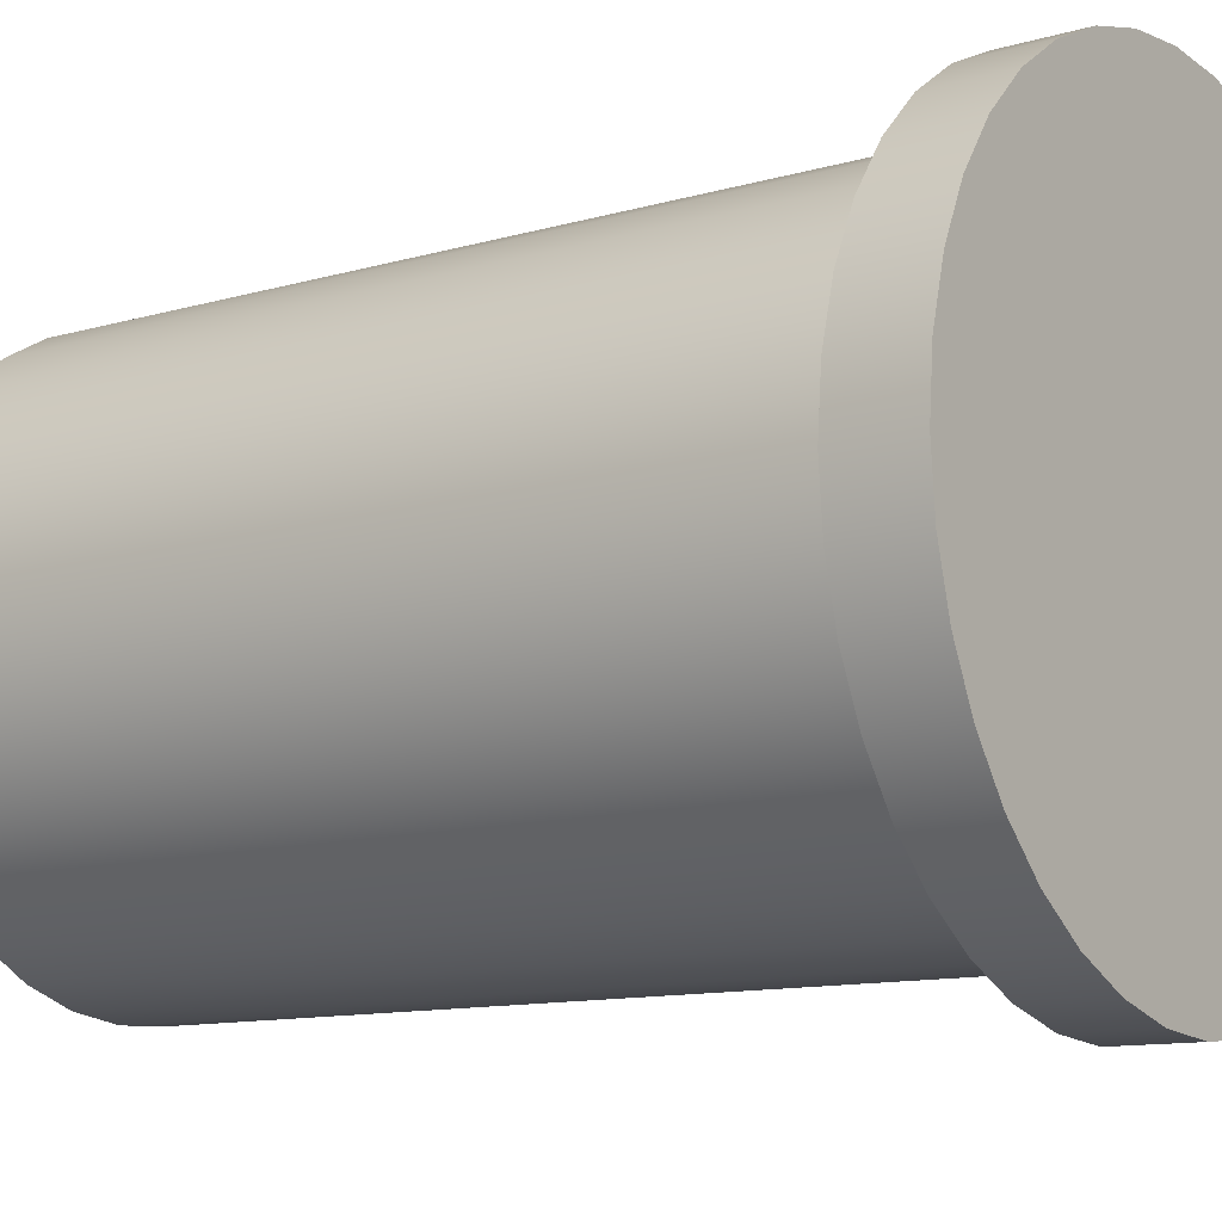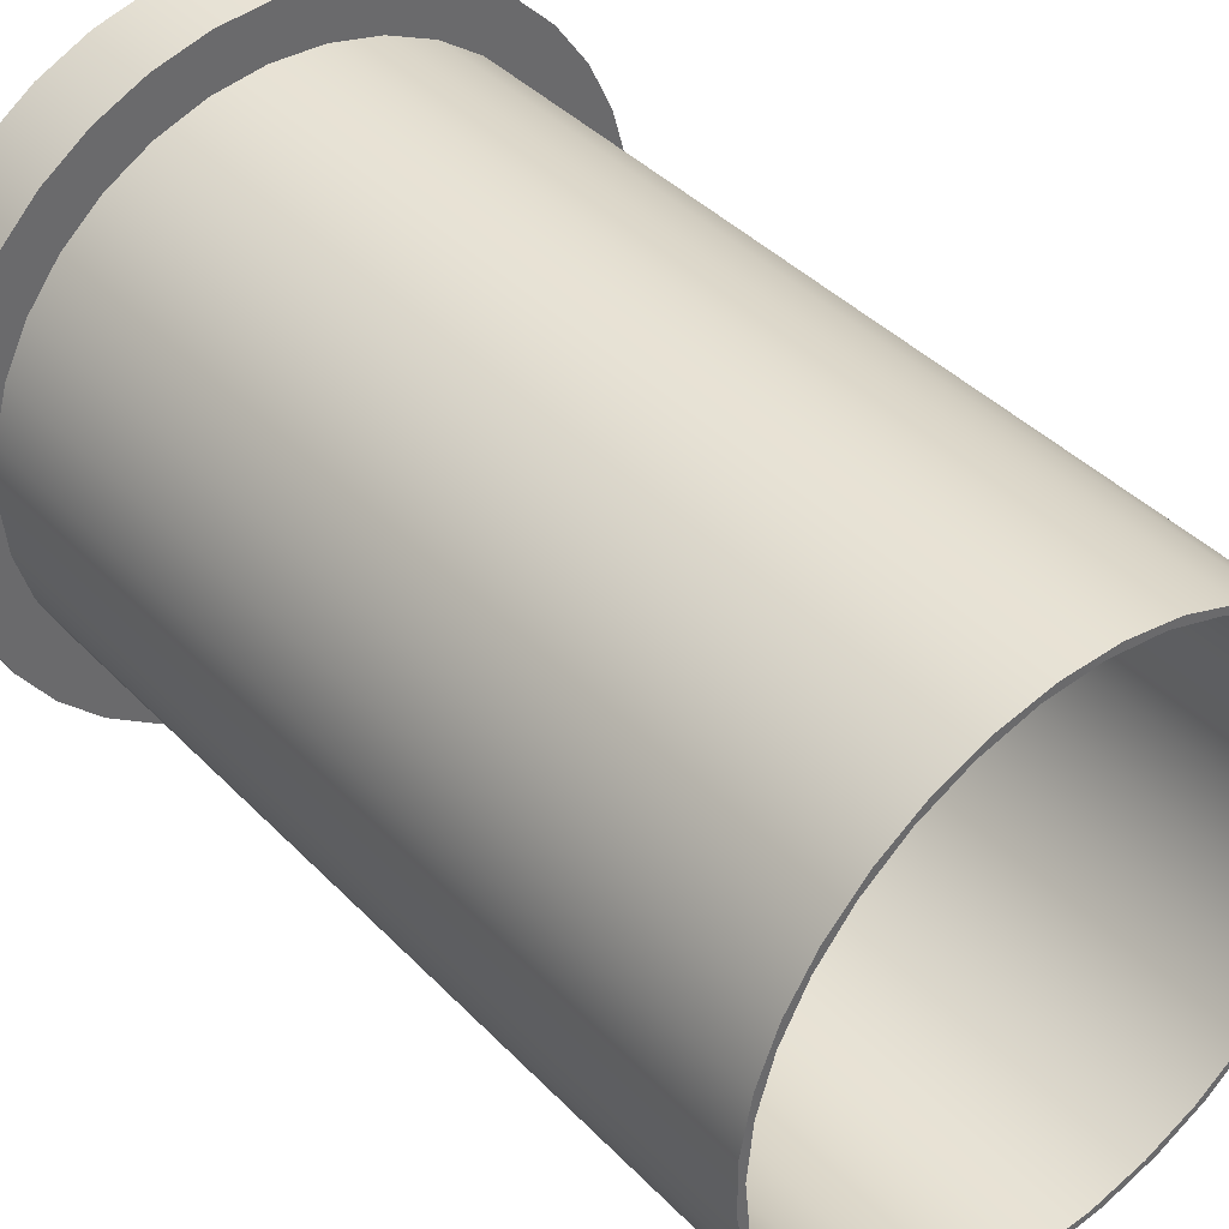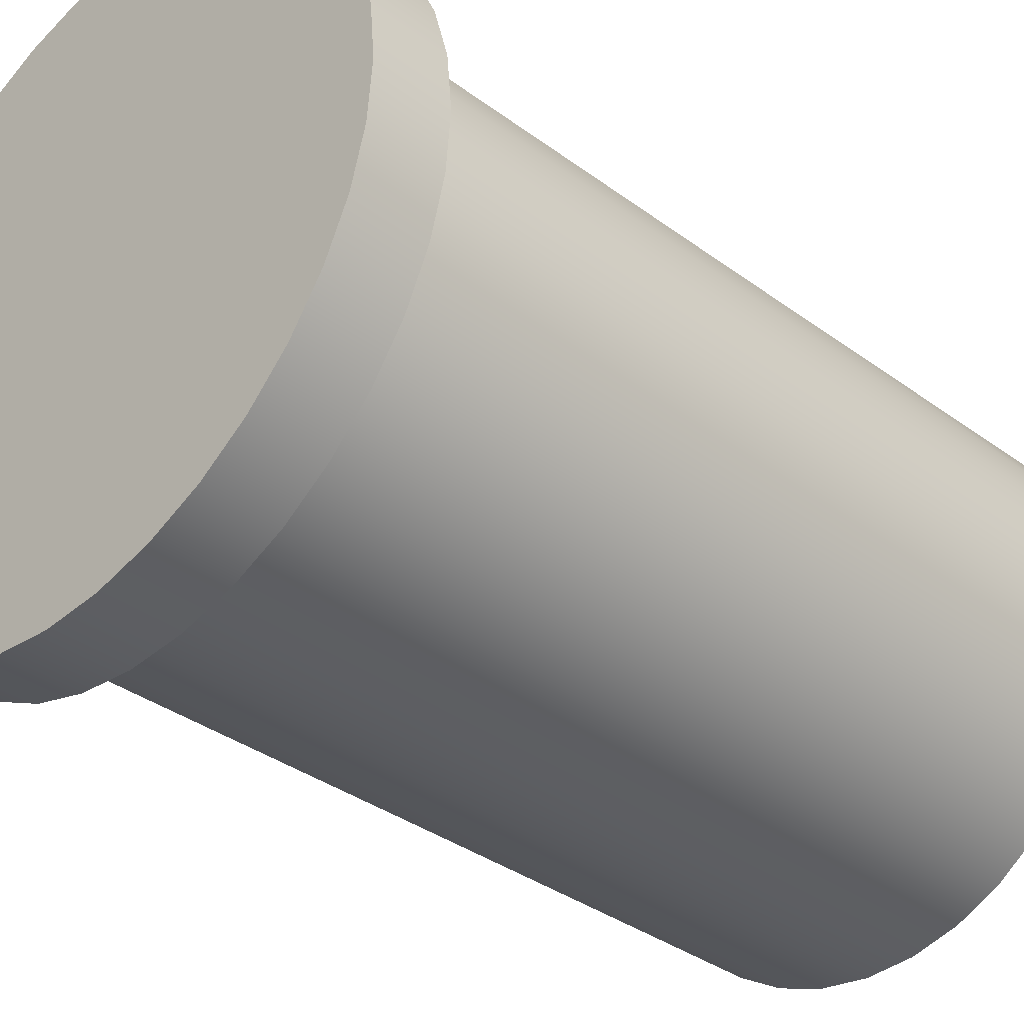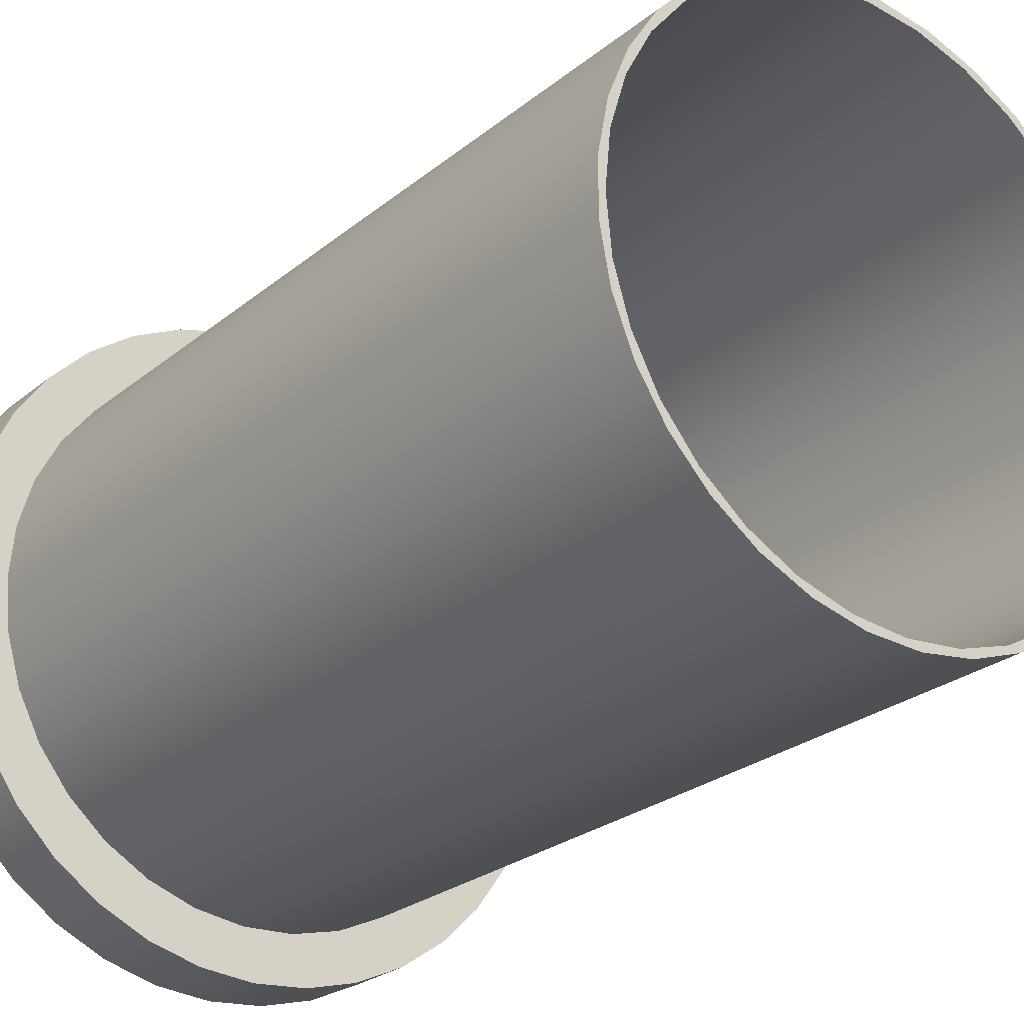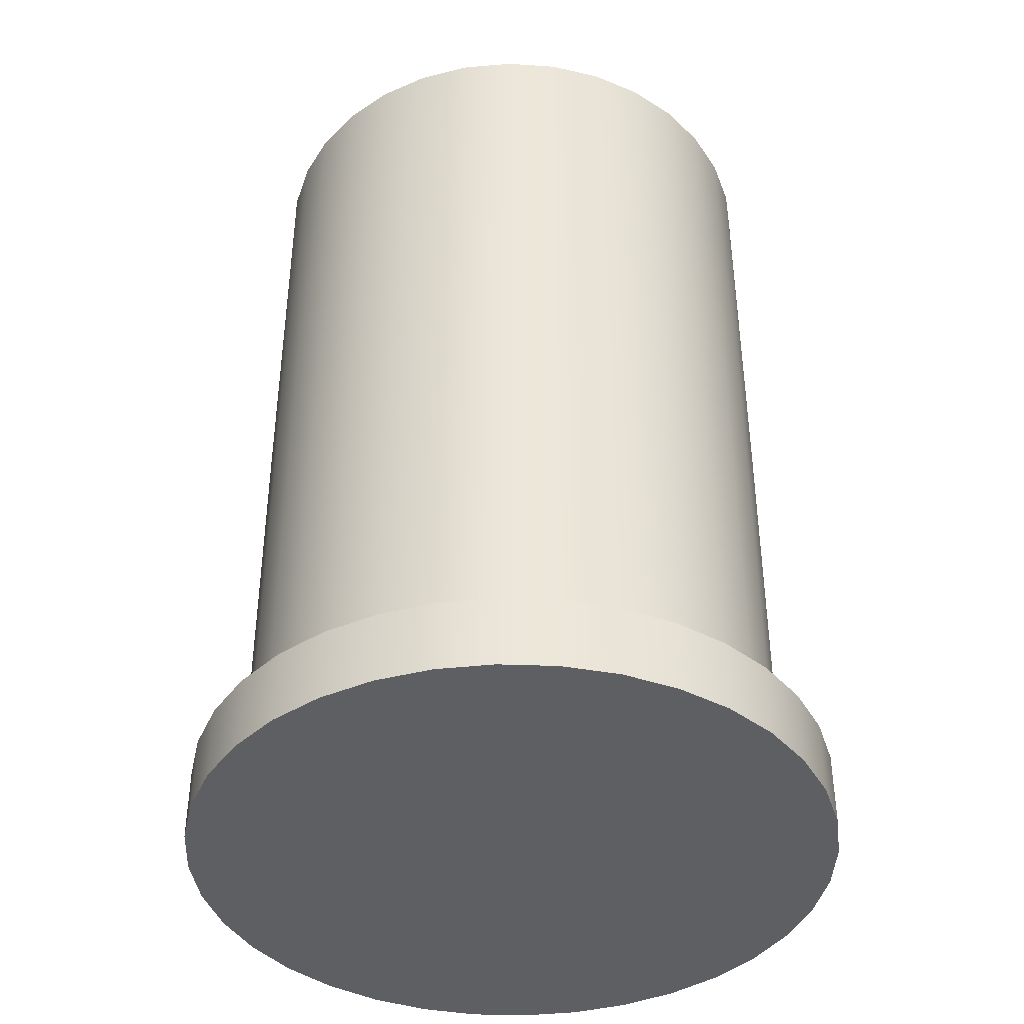
<metadata>
{"format":"obj","ext":"obj","renderer":"f3d","projection":"perspective","resolution":1024,"background":"white","views":[{"elev":-11.1,"azim":125.9,"up":"+Y"},{"elev":40.3,"azim":-38.8,"up":"+Y"},{"elev":-34.9,"azim":-134.7,"up":"+Y"},{"elev":-25.0,"azim":-37.3,"up":"+Y"},{"elev":-40.7,"azim":-7.5,"up":"+Z"}]}
</metadata>
<code>
g Body1
v -6.5 -0 1.5
v -6.401 1.129 1.5
v -6.108 2.223 1.5
v -5.629 3.25 1.5
v -4.979 4.178 1.5
v -4.178 4.979 1.5
v -3.25 5.629 1.5
v -2.223 6.108 1.5
v -1.129 6.401 1.5
v 0 6.5 1.5
v 1.129 6.401 1.5
v 2.223 6.108 1.5
v 3.25 5.629 1.5
v 4.178 4.979 1.5
v 4.979 4.178 1.5
v 5.629 3.25 1.5
v 6.108 2.223 1.5
v 6.401 1.129 1.5
v 6.5 0 1.5
v 6.401 -1.129 1.5
v 6.108 -2.223 1.5
v 5.629 -3.25 1.5
v 4.979 -4.178 1.5
v 4.178 -4.979 1.5
v 3.25 -5.629 1.5
v 2.223 -6.108 1.5
v 1.129 -6.401 1.5
v 0 -6.5 1.5
v -1.129 -6.401 1.5
v -2.223 -6.108 1.5
v -3.25 -5.629 1.5
v -4.178 -4.979 1.5
v -4.979 -4.178 1.5
v -5.629 -3.25 1.5
v -6.108 -2.223 1.5
v -6.401 -1.129 1.5
v -6.5 -0 0
v -6.401 -1.129 0
v -6.108 -2.223 0
v -5.629 -3.25 0
v -4.979 -4.178 0
v -4.178 -4.979 0
v -3.25 -5.629 0
v -2.223 -6.108 0
v -1.129 -6.401 0
v 0 -6.5 0
v 1.129 -6.401 0
v 2.223 -6.108 0
v 3.25 -5.629 0
v 4.178 -4.979 0
v 4.979 -4.178 0
v 5.629 -3.25 0
v 6.108 -2.223 0
v 6.401 -1.129 0
v 6.5 0 0
v 6.401 1.129 0
v 6.108 2.223 0
v 5.629 3.25 0
v 4.979 4.178 0
v 4.178 4.979 0
v 3.25 5.629 0
v 2.223 6.108 0
v 1.129 6.401 0
v 0 6.5 0
v -1.129 6.401 0
v -2.223 6.108 0
v -3.25 5.629 0
v -4.178 4.979 0
v -4.979 4.178 0
v -5.629 3.25 0
v -6.108 2.223 0
v -6.401 1.129 0
v -5.5 -0 1.5
v -5.401 1.041 1.5
v -5.106 2.044 1.5
v -4.627 2.974 1.5
v -3.981 3.795 1.5
v -3.19 4.48 1.5
v -2.285 5.003 1.5
v -1.297 5.345 1.5
v -0.2617 5.494 1.5
v 0.7827 5.444 1.5
v 1.799 5.198 1.5
v 2.75 4.763 1.5
v 3.602 4.157 1.5
v 4.323 3.4 1.5
v 4.889 2.52 1.5
v 5.277 1.55 1.5
v 5.475 0.5228 1.5
v 5.475 -0.5228 1.5
v 5.277 -1.55 1.5
v 4.889 -2.52 1.5
v 4.323 -3.4 1.5
v 3.602 -4.157 1.5
v 2.75 -4.763 1.5
v 1.799 -5.198 1.5
v 0.7827 -5.444 1.5
v -0.2617 -5.494 1.5
v -1.297 -5.345 1.5
v -2.285 -5.003 1.5
v -3.19 -4.48 1.5
v -3.981 -3.795 1.5
v -4.627 -2.974 1.5
v -5.106 -2.044 1.5
v -5.401 -1.041 1.5
v 5.35 0 0.3
v 5.247 -1.044 0.3
v 4.943 -2.047 0.3
v 4.448 -2.972 0.3
v 3.783 -3.783 0.3
v 2.972 -4.448 0.3
v 2.047 -4.943 0.3
v 1.044 -5.247 0.3
v -0 -5.35 0.3
v -1.044 -5.247 0.3
v -2.047 -4.943 0.3
v -2.972 -4.448 0.3
v -3.783 -3.783 0.3
v -4.448 -2.972 0.3
v -4.943 -2.047 0.3
v -5.247 -1.044 0.3
v -5.35 0 0.3
v -5.247 1.044 0.3
v -4.943 2.047 0.3
v -4.448 2.972 0.3
v -3.783 3.783 0.3
v -2.972 4.448 0.3
v -2.047 4.943 0.3
v -1.044 5.247 0.3
v -0 5.35 0.3
v 1.044 5.247 0.3
v 2.047 4.943 0.3
v 2.972 4.448 0.3
v 3.783 3.783 0.3
v 4.448 2.972 0.3
v 4.943 2.047 0.3
v 5.247 1.044 0.3
v 5.35 0 18.3
v 5.247 1.044 18.3
v 4.943 2.047 18.3
v 4.448 2.972 18.3
v 3.783 3.783 18.3
v 2.972 4.448 18.3
v 2.047 4.943 18.3
v 1.044 5.247 18.3
v -0 5.35 18.3
v -1.044 5.247 18.3
v -2.047 4.943 18.3
v -2.972 4.448 18.3
v -3.783 3.783 18.3
v -4.448 2.972 18.3
v -4.943 2.047 18.3
v -5.247 1.044 18.3
v -5.35 0 18.3
v -5.247 -1.044 18.3
v -4.943 -2.047 18.3
v -4.448 -2.972 18.3
v -3.783 -3.783 18.3
v -2.972 -4.448 18.3
v -2.047 -4.943 18.3
v -1.044 -5.247 18.3
v -0 -5.35 18.3
v 1.044 -5.247 18.3
v 2.047 -4.943 18.3
v 2.972 -4.448 18.3
v 3.783 -3.783 18.3
v 4.448 -2.972 18.3
v 4.943 -2.047 18.3
v 5.247 -1.044 18.3
v 5.35 0 9.3
v 5.247 -1.044 9.3
v 4.943 -2.047 9.3
v 4.448 -2.972 9.3
v 3.783 -3.783 9.3
v 2.972 -4.448 9.3
v 2.047 -4.943 9.3
v 1.044 -5.247 9.3
v -0 -5.35 9.3
v -1.044 -5.247 9.3
v -2.047 -4.943 9.3
v -2.972 -4.448 9.3
v -3.783 -3.783 9.3
v -4.448 -2.972 9.3
v -4.943 -2.047 9.3
v -5.247 -1.044 9.3
v -5.35 0 9.3
v -5.247 1.044 9.3
v -4.943 2.047 9.3
v -4.448 2.972 9.3
v -3.783 3.783 9.3
v -2.972 4.448 9.3
v -2.047 4.943 9.3
v -1.044 5.247 9.3
v -0 5.35 9.3
v 1.044 5.247 9.3
v 2.047 4.943 9.3
v 2.972 4.448 9.3
v 3.783 3.783 9.3
v 4.448 2.972 9.3
v 4.943 2.047 9.3
v 5.247 1.044 9.3
v 5.5 0 18.3
v 5.401 1.041 18.3
v 5.106 2.044 18.3
v 4.627 2.974 18.3
v 3.981 3.795 18.3
v 3.19 4.48 18.3
v 2.285 5.003 18.3
v 1.297 5.345 18.3
v 0.2617 5.494 18.3
v -0.7827 5.444 18.3
v -1.799 5.198 18.3
v -2.75 4.763 18.3
v -3.602 4.157 18.3
v -4.323 3.4 18.3
v -4.889 2.52 18.3
v -5.277 1.55 18.3
v -5.475 0.5228 18.3
v -5.475 -0.5228 18.3
v -5.277 -1.55 18.3
v -4.889 -2.52 18.3
v -4.323 -3.4 18.3
v -3.602 -4.157 18.3
v -2.75 -4.763 18.3
v -1.799 -5.198 18.3
v -0.7827 -5.444 18.3
v 0.2617 -5.494 18.3
v 1.297 -5.345 18.3
v 2.285 -5.003 18.3
v 3.19 -4.48 18.3
v 3.981 -3.795 18.3
v 4.627 -2.974 18.3
v 5.106 -2.044 18.3
v 5.401 -1.041 18.3
v -5.5 -0 9.9
v -5.401 -1.041 9.9
v -5.106 -2.044 9.9
v -4.627 -2.974 9.9
v -3.981 -3.795 9.9
v -3.19 -4.48 9.9
v -2.285 -5.003 9.9
v -1.297 -5.345 9.9
v -0.2617 -5.494 9.9
v 0.7827 -5.444 9.9
v 1.799 -5.198 9.9
v 2.75 -4.763 9.9
v 3.602 -4.157 9.9
v 4.323 -3.4 9.9
v 4.889 -2.52 9.9
v 5.277 -1.55 9.9
v 5.475 -0.5228 9.9
v 5.475 0.5228 9.9
v 5.277 1.55 9.9
v 4.889 2.52 9.9
v 4.323 3.4 9.9
v 3.602 4.157 9.9
v 2.75 4.763 9.9
v 1.799 5.198 9.9
v 0.7827 5.444 9.9
v -0.2617 5.494 9.9
v -1.297 5.345 9.9
v -2.285 5.003 9.9
v -3.19 4.48 9.9
v -3.981 3.795 9.9
v -4.627 2.974 9.9
v -5.106 2.044 9.9
v -5.401 1.041 9.9
v 0 -0 0
f 2 72 1
f 1 72 37
f 1 37 36
f 36 37 38
f 36 38 35
f 35 38 39
f 35 39 34
f 34 39 40
f 34 40 33
f 33 40 41
f 33 41 32
f 32 41 42
f 32 42 31
f 31 42 43
f 31 43 30
f 30 43 44
f 30 44 29
f 29 44 45
f 29 45 28
f 28 45 46
f 28 46 27
f 27 46 47
f 27 47 26
f 26 47 48
f 26 48 25
f 25 48 49
f 25 49 24
f 24 49 50
f 24 50 23
f 23 50 51
f 23 51 22
f 22 51 52
f 22 52 21
f 21 52 53
f 21 53 20
f 20 53 54
f 20 54 19
f 19 54 55
f 19 55 18
f 18 55 56
f 18 56 17
f 17 56 57
f 17 57 16
f 16 57 58
f 16 58 15
f 15 58 59
f 15 59 14
f 14 59 60
f 14 60 13
f 13 60 61
f 13 61 12
f 12 61 62
f 12 62 11
f 11 62 63
f 11 63 10
f 10 63 64
f 10 64 9
f 9 64 65
f 9 65 8
f 8 65 66
f 8 66 7
f 7 66 67
f 7 67 6
f 6 67 68
f 6 68 5
f 5 68 69
f 5 69 4
f 4 69 70
f 4 70 3
f 3 70 71
f 3 71 2
f 2 71 72
f 74 2 73
f 73 2 1
f 73 1 36
f 2 74 3
f 3 74 75
f 3 75 4
f 4 75 76
f 4 76 5
f 5 76 77
f 5 77 6
f 6 77 78
f 6 78 7
f 7 78 79
f 7 79 8
f 8 79 80
f 8 80 9
f 9 80 81
f 9 81 10
f 10 81 82
f 10 82 11
f 11 82 83
f 11 83 12
f 12 83 84
f 12 84 13
f 13 84 14
f 14 84 85
f 14 85 15
f 15 85 86
f 15 86 16
f 16 86 87
f 16 87 17
f 17 87 88
f 17 88 18
f 18 88 89
f 18 89 19
f 19 89 90
f 19 90 20
f 20 90 91
f 20 91 21
f 21 91 92
f 21 92 22
f 22 92 93
f 22 93 23
f 23 93 94
f 23 94 24
f 24 94 95
f 24 95 25
f 25 95 26
f 26 95 96
f 26 96 27
f 27 96 97
f 27 97 28
f 28 97 98
f 28 98 29
f 29 98 99
f 29 99 30
f 30 99 100
f 30 100 31
f 31 100 101
f 31 101 32
f 32 101 102
f 32 102 33
f 33 102 103
f 33 103 34
f 34 103 104
f 34 104 35
f 35 104 105
f 35 105 36
f 36 105 73
f 107 171 106
f 106 171 170
f 106 170 137
f 137 170 201
f 137 201 136
f 136 201 200
f 136 200 135
f 135 200 199
f 135 199 134
f 134 199 198
f 134 198 133
f 133 198 197
f 133 197 132
f 132 197 196
f 132 196 131
f 131 196 195
f 131 195 130
f 130 195 194
f 130 194 129
f 129 194 193
f 129 193 128
f 128 193 192
f 128 192 127
f 127 192 191
f 127 191 126
f 126 191 190
f 126 190 125
f 125 190 189
f 125 189 124
f 124 189 188
f 124 188 123
f 123 188 187
f 123 187 122
f 122 187 186
f 122 186 121
f 121 186 185
f 121 185 120
f 120 185 184
f 120 184 119
f 119 184 183
f 119 183 118
f 118 183 182
f 118 182 117
f 117 182 181
f 117 181 116
f 116 181 180
f 116 180 115
f 115 180 179
f 115 179 114
f 114 179 178
f 114 178 113
f 113 178 177
f 113 177 112
f 112 177 176
f 112 176 111
f 111 176 175
f 111 175 110
f 110 175 174
f 110 174 109
f 109 174 173
f 109 173 108
f 108 173 172
f 108 172 107
f 107 172 171
f 139 201 138
f 138 201 170
f 138 170 169
f 169 170 171
f 169 171 168
f 168 171 172
f 168 172 167
f 167 172 173
f 167 173 166
f 166 173 174
f 166 174 165
f 165 174 175
f 165 175 164
f 164 175 176
f 164 176 163
f 163 176 177
f 163 177 162
f 162 177 178
f 162 178 161
f 161 178 179
f 161 179 160
f 160 179 180
f 160 180 159
f 159 180 181
f 159 181 158
f 158 181 182
f 158 182 157
f 157 182 183
f 157 183 156
f 156 183 184
f 156 184 155
f 155 184 185
f 155 185 154
f 154 185 186
f 154 186 153
f 153 186 187
f 153 187 152
f 152 187 188
f 152 188 151
f 151 188 189
f 151 189 150
f 150 189 190
f 150 190 149
f 149 190 191
f 149 191 148
f 148 191 192
f 148 192 147
f 147 192 193
f 147 193 146
f 146 193 194
f 146 194 145
f 145 194 195
f 145 195 144
f 144 195 196
f 144 196 143
f 143 196 197
f 143 197 142
f 142 197 198
f 142 198 141
f 141 198 199
f 141 199 140
f 140 199 200
f 140 200 139
f 139 200 201
f 169 234 138
f 138 234 202
f 138 202 203
f 234 169 233
f 233 169 168
f 233 168 232
f 232 168 167
f 232 167 231
f 231 167 166
f 231 166 230
f 230 166 165
f 230 165 229
f 229 165 164
f 229 164 228
f 228 164 163
f 228 163 227
f 227 163 162
f 227 162 226
f 226 162 161
f 226 161 225
f 225 161 160
f 225 160 224
f 224 160 159
f 224 159 223
f 223 159 158
f 223 158 222
f 222 158 157
f 222 157 221
f 221 157 156
f 221 156 220
f 220 156 155
f 220 155 219
f 219 155 154
f 219 154 218
f 218 154 153
f 218 153 217
f 217 153 152
f 217 152 216
f 216 152 151
f 216 151 215
f 215 151 150
f 215 150 214
f 214 150 149
f 214 149 213
f 213 149 148
f 213 148 212
f 212 148 147
f 212 147 211
f 211 147 146
f 211 146 210
f 210 146 145
f 210 145 209
f 209 145 144
f 209 144 208
f 208 144 143
f 208 143 207
f 207 143 142
f 207 142 206
f 206 142 141
f 206 141 205
f 205 141 140
f 205 140 204
f 204 140 139
f 204 139 203
f 203 139 138
f 105 236 73
f 73 236 235
f 73 235 74
f 74 235 267
f 74 267 75
f 75 267 266
f 75 266 76
f 76 266 265
f 76 265 77
f 77 265 264
f 77 264 78
f 78 264 263
f 78 263 79
f 79 263 262
f 79 262 80
f 80 262 261
f 80 261 81
f 81 261 260
f 81 260 82
f 82 260 259
f 82 259 83
f 83 259 258
f 83 258 84
f 84 258 257
f 84 257 85
f 85 257 256
f 85 256 86
f 86 256 255
f 86 255 87
f 87 255 254
f 87 254 88
f 88 254 253
f 88 253 89
f 89 253 252
f 89 252 90
f 90 252 251
f 90 251 91
f 91 251 250
f 91 250 92
f 92 250 249
f 92 249 93
f 93 249 248
f 93 248 94
f 94 248 247
f 94 247 95
f 95 247 246
f 95 246 96
f 96 246 245
f 96 245 97
f 97 245 244
f 97 244 98
f 98 244 243
f 98 243 99
f 99 243 242
f 99 242 100
f 100 242 241
f 100 241 101
f 101 241 240
f 101 240 102
f 102 240 239
f 102 239 103
f 103 239 238
f 103 238 104
f 104 238 237
f 104 237 105
f 105 237 236
f 234 251 202
f 202 251 252
f 202 252 203
f 203 252 253
f 203 253 204
f 204 253 254
f 204 254 205
f 205 254 255
f 205 255 206
f 206 255 256
f 206 256 207
f 207 256 257
f 207 257 208
f 208 257 258
f 208 258 209
f 209 258 259
f 209 259 210
f 210 259 260
f 210 260 211
f 211 260 261
f 211 261 212
f 212 261 262
f 212 262 213
f 213 262 263
f 213 263 214
f 214 263 264
f 214 264 215
f 215 264 265
f 215 265 216
f 216 265 266
f 216 266 217
f 217 266 267
f 217 267 218
f 218 267 235
f 218 235 219
f 219 235 236
f 219 236 220
f 220 236 237
f 220 237 221
f 221 237 238
f 221 238 222
f 222 238 239
f 222 239 223
f 223 239 240
f 223 240 224
f 224 240 241
f 224 241 225
f 225 241 242
f 225 242 226
f 226 242 243
f 226 243 227
f 227 243 244
f 227 244 228
f 228 244 245
f 228 245 229
f 229 245 246
f 229 246 230
f 230 246 247
f 230 247 231
f 231 247 248
f 231 248 232
f 232 248 249
f 232 249 233
f 233 249 250
f 233 250 234
f 234 250 251
f 137 123 106
f 106 123 122
f 106 122 107
f 107 122 121
f 107 121 108
f 108 121 120
f 108 120 109
f 109 120 119
f 109 119 110
f 110 119 118
f 110 118 111
f 111 118 117
f 111 117 112
f 112 117 116
f 112 116 113
f 113 116 115
f 113 115 114
f 123 137 124
f 124 137 136
f 124 136 125
f 125 136 135
f 125 135 126
f 126 135 134
f 126 134 127
f 127 134 133
f 127 133 128
f 128 133 132
f 128 132 129
f 129 132 131
f 129 131 130
f 38 37 268
f 268 37 72
f 268 72 71
f 71 70 268
f 268 70 69
f 268 69 68
f 68 67 268
f 268 67 66
f 268 66 65
f 65 64 268
f 268 64 63
f 268 63 62
f 62 61 268
f 268 61 60
f 268 60 59
f 59 58 268
f 268 58 57
f 268 57 56
f 56 55 268
f 268 55 54
f 268 54 53
f 53 52 268
f 268 52 51
f 268 51 50
f 50 49 268
f 268 49 48
f 268 48 47
f 47 46 268
f 268 46 45
f 268 45 44
f 44 43 268
f 268 43 42
f 268 42 41
f 41 40 268
f 268 40 39
f 268 39 38

</code>
